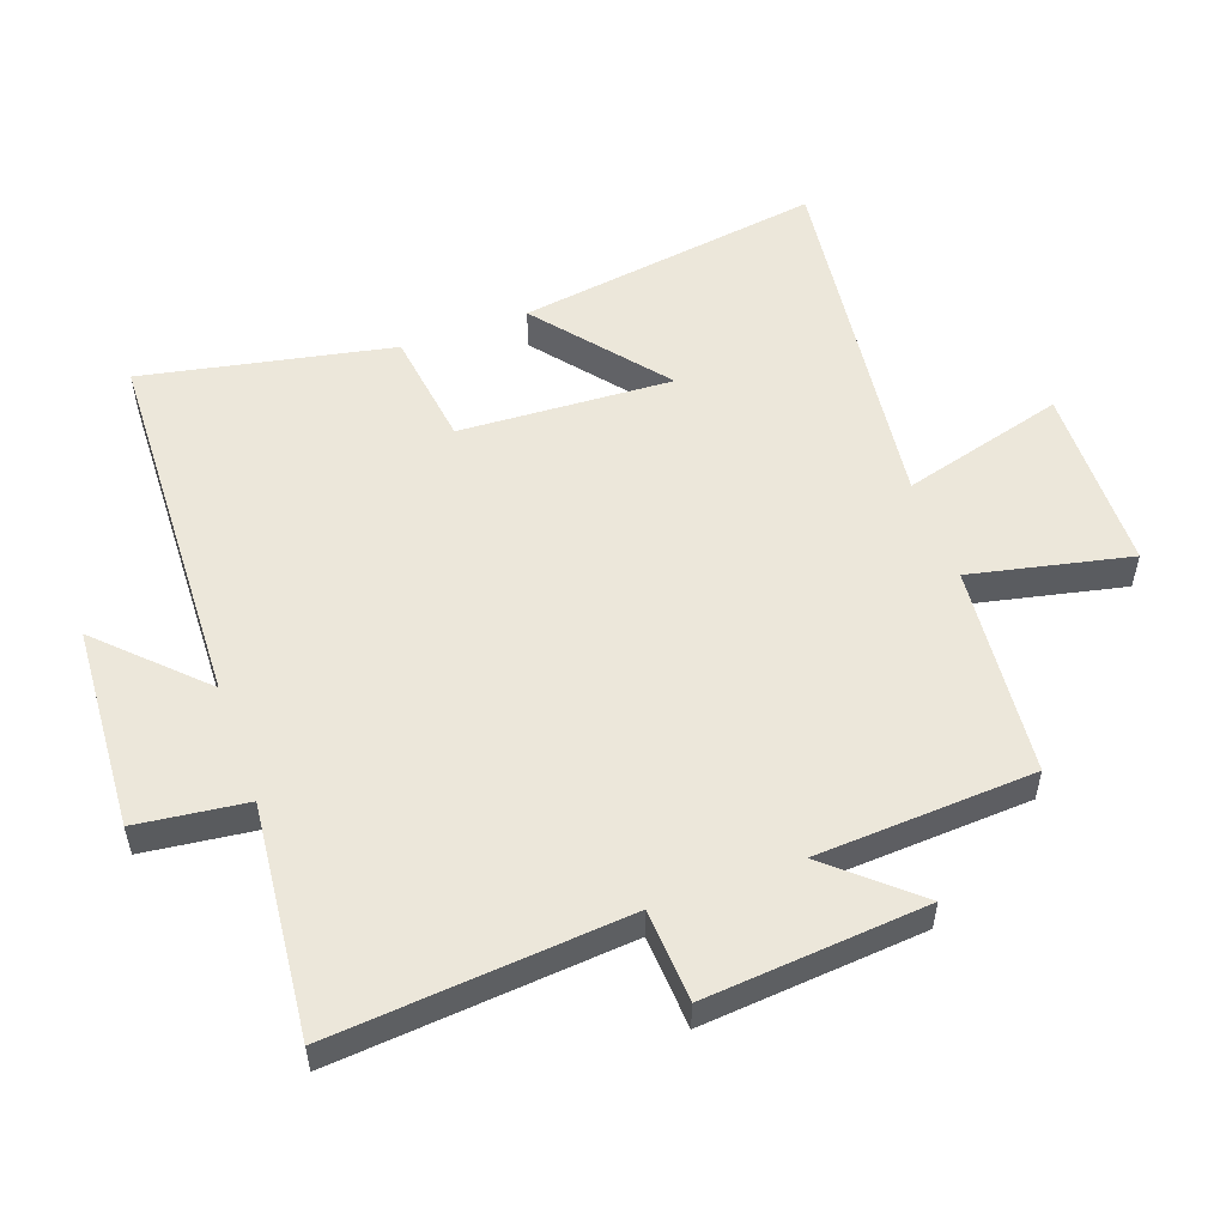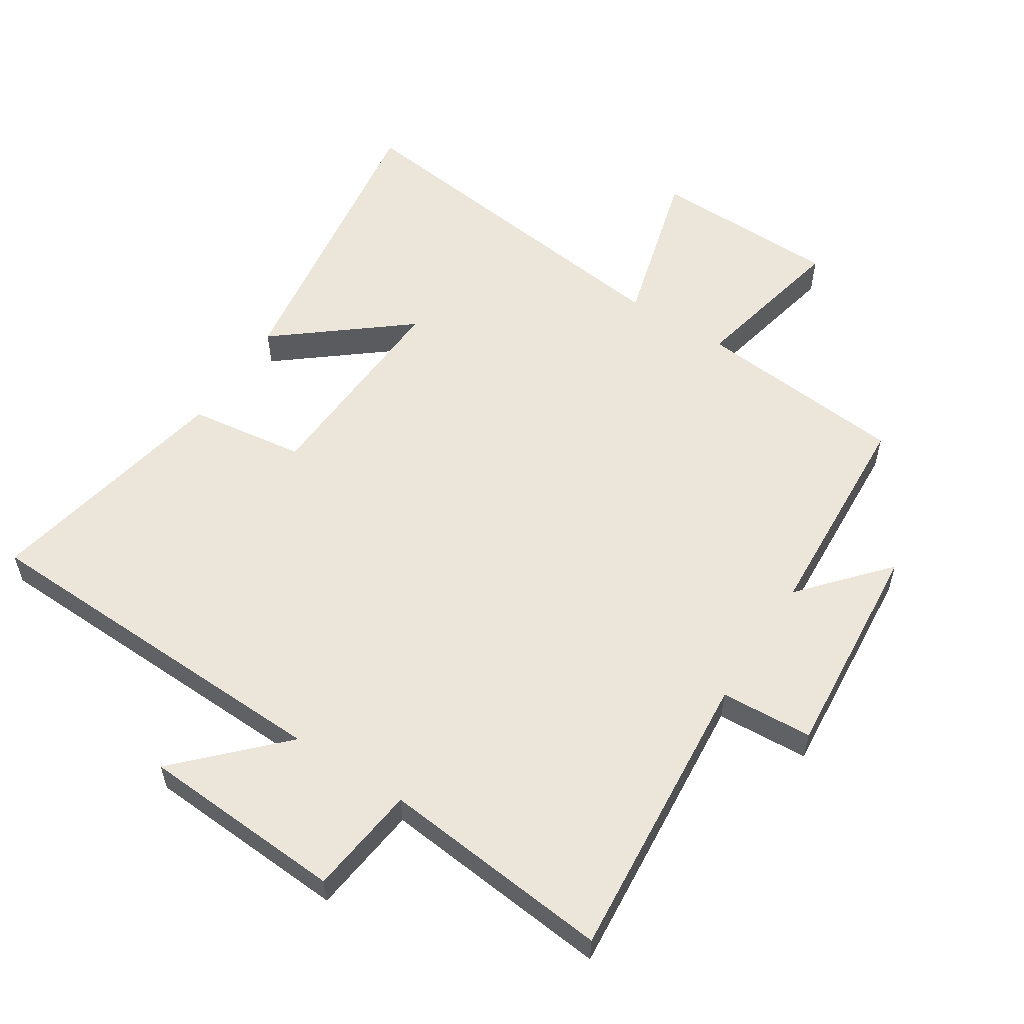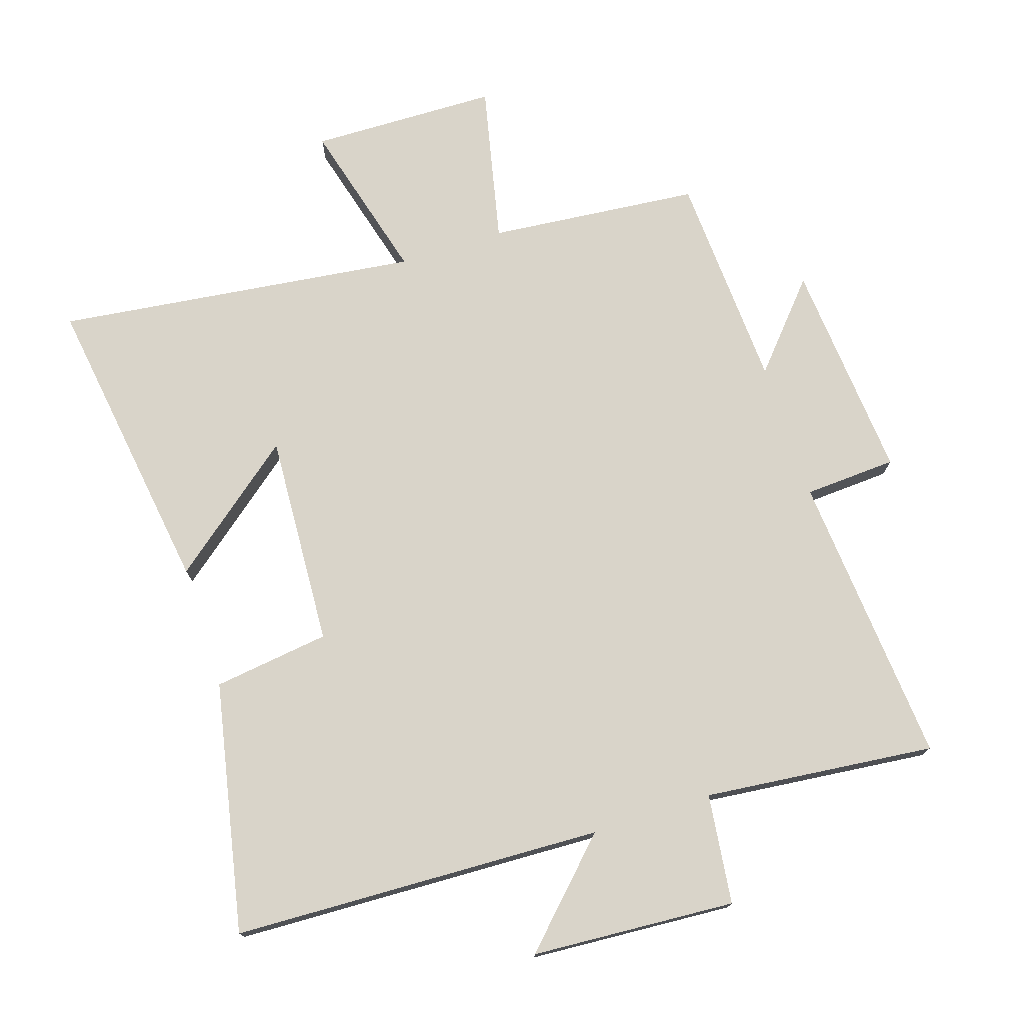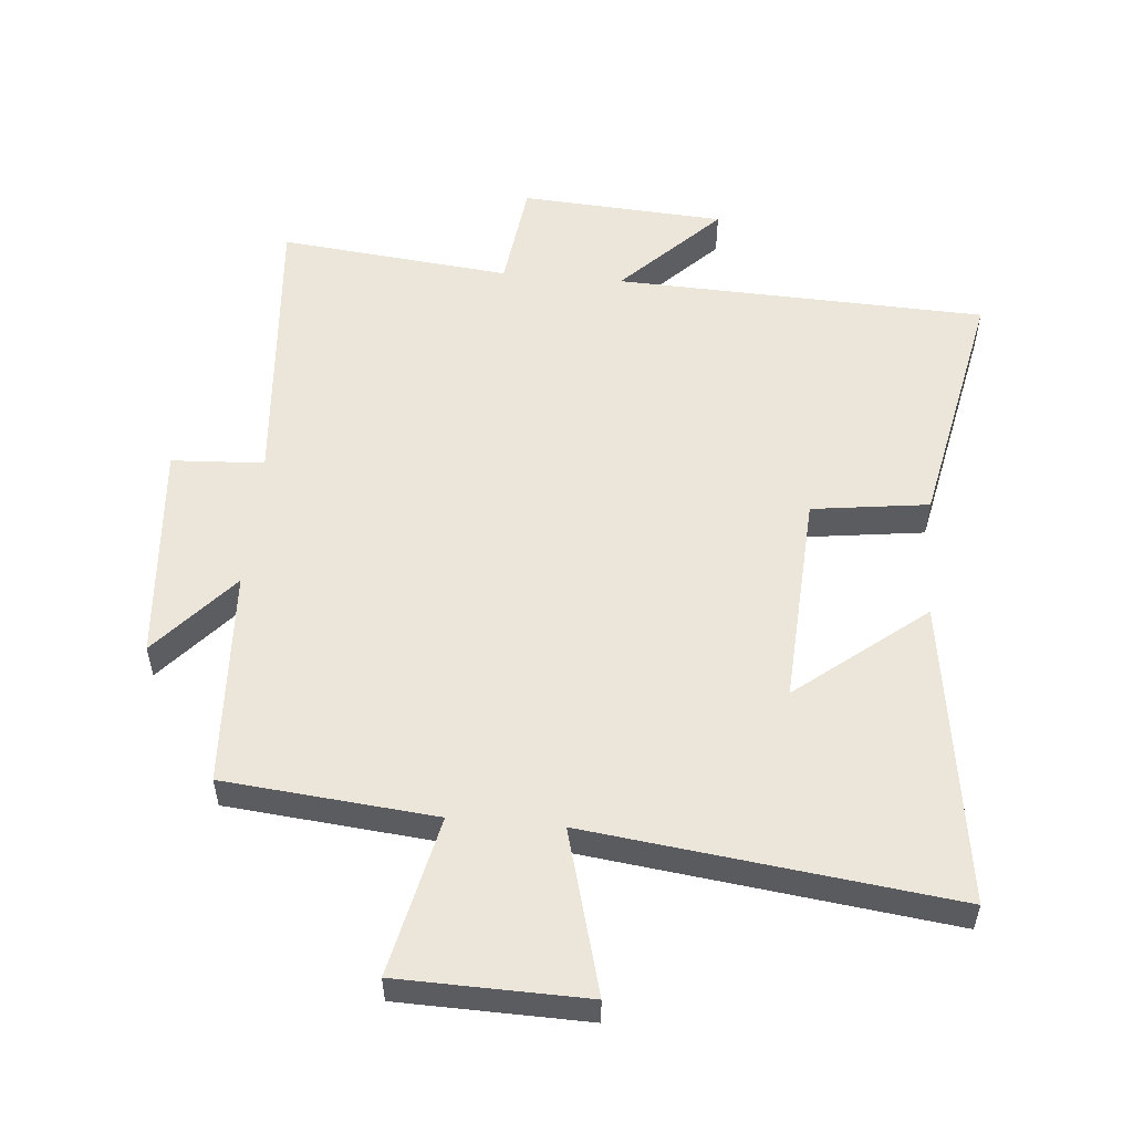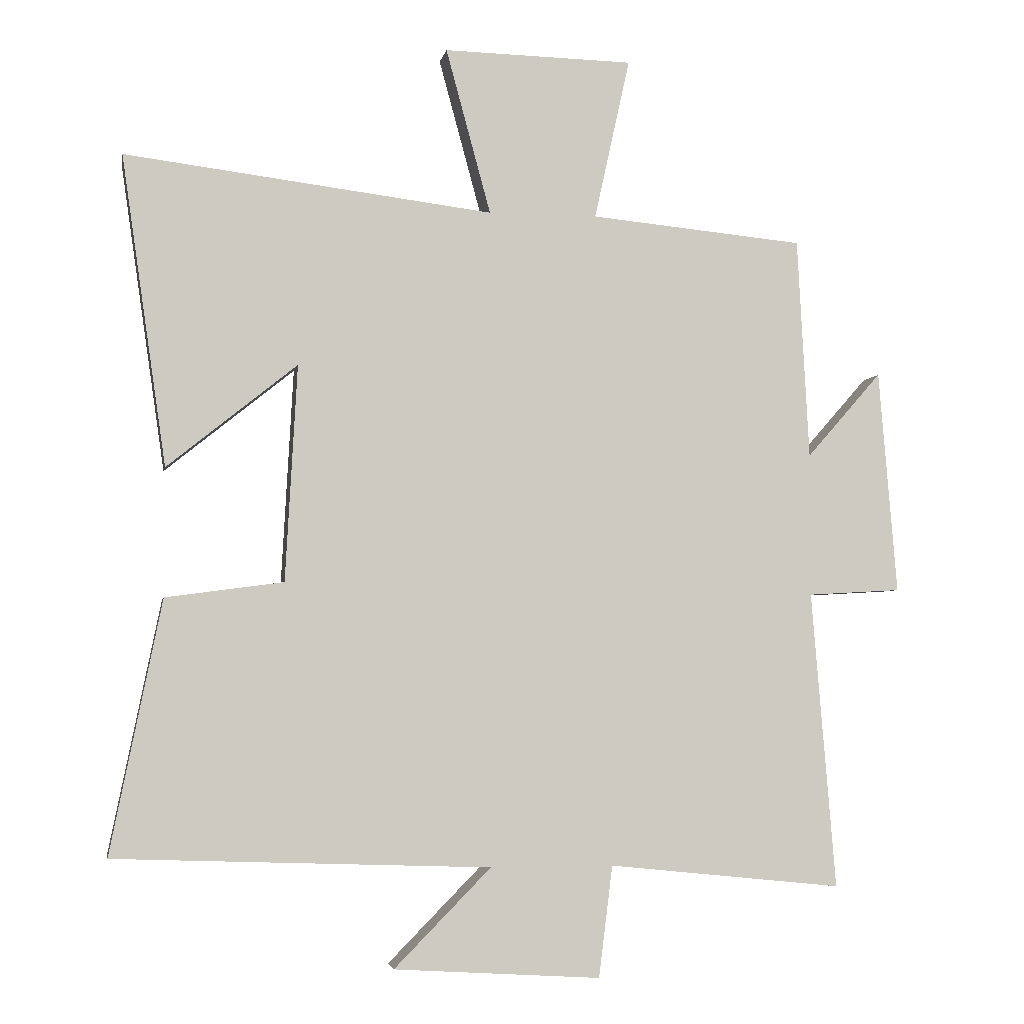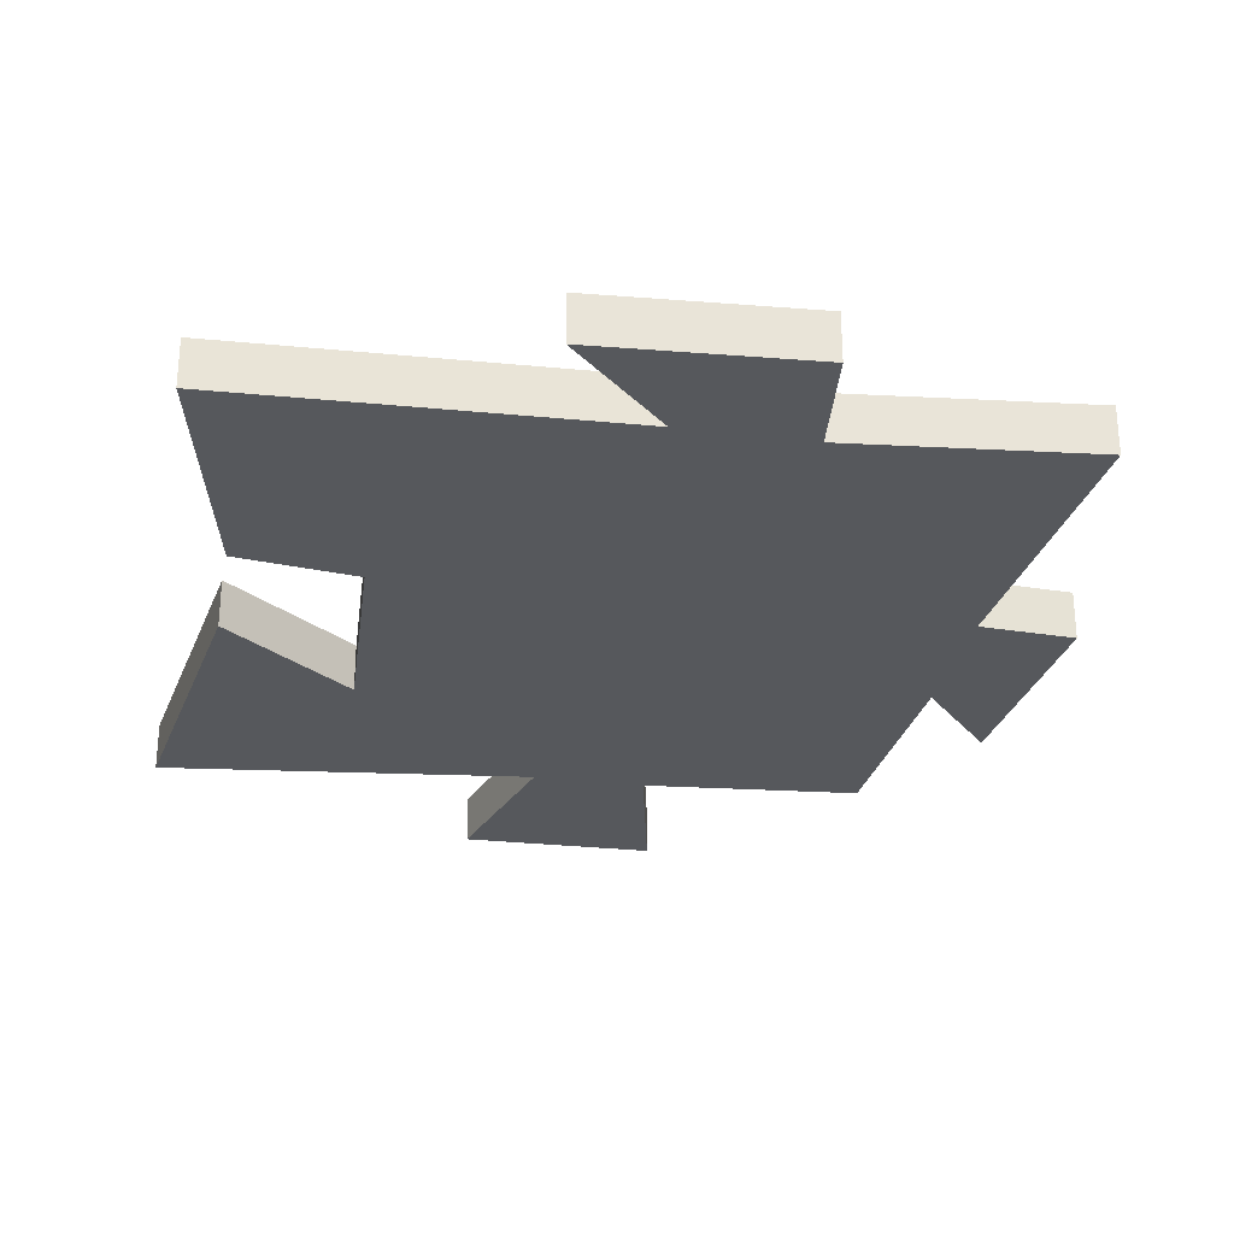
<metadata>
{"format":"obj","ext":"obj","renderer":"f3d","projection":"perspective","resolution":1024,"background":"white","views":[{"elev":54.0,"azim":-109.9,"up":"+Y"},{"elev":56.7,"azim":-147.4,"up":"+Y"},{"elev":74.9,"azim":162.1,"up":"+Y"},{"elev":54.3,"azim":5.1,"up":"+Y"},{"elev":-3.9,"azim":169.6,"up":"+Z"},{"elev":-28.1,"azim":169.5,"up":"+Y"}]}
</metadata>
<code>
v 0.568 0.07 0.569
v 0.5 0.07 0.099
v 0.303 0.07 0.257
v 0.321 0.07 -0.071
v 0.5 0.07 -0.095
v 0.578 0.07 -0.479
v 0.007 0.07 -0.5
v 0.154 0.07 -0.649
v -0.16 0.07 -0.669
v -0.181 0.07 -0.5
v -0.537 0.07 -0.537
v -0.5 0.07 -0.085
v -0.642 0.07 -0.077
v -0.614 0.07 0.263
v -0.5 0.07 0.133
v -0.482 0.07 0.469
v -0.157 0.07 0.5
v -0.211 0.07 0.745
v 0.077 0.07 0.751
v 0.009 0.07 0.5
v 0.568 0 0.569
v 0.5 0 0.099
v 0.303 0 0.257
v 0.321 0 -0.071
v 0.5 0 -0.095
v 0.578 0 -0.479
v 0.007 0 -0.5
v 0.154 0 -0.649
v -0.16 0 -0.669
v -0.181 0 -0.5
v -0.537 0 -0.537
v -0.5 0 -0.085
v -0.642 0 -0.077
v -0.614 0 0.263
v -0.5 0 0.133
v -0.482 0 0.469
v -0.157 0 0.5
v -0.211 0 0.745
v 0.077 0 0.751
v 0.009 0 0.5
f 17 18 19 20
f 15 16 17 20
f 15 20 1
f 12 13 14 15
f 12 15 1
f 10 11 12
f 7 8 9 10
f 4 5 6 7
f 3 4 7 10
f 1 2 3
f 12 1 3
f 3 10 12
f 40 39 38 37
f 40 37 36 35
f 21 40 35
f 35 34 33 32
f 21 35 32
f 32 31 30
f 30 29 28 27
f 27 26 25 24
f 30 27 24 23
f 23 22 21
f 23 21 32
f 32 30 23
f 1 21 22 2
f 2 22 23 3
f 3 23 24 4
f 4 24 25 5
f 5 25 26 6
f 6 26 27 7
f 7 27 28 8
f 8 28 29 9
f 9 29 30 10
f 10 30 31 11
f 11 31 32 12
f 12 32 33 13
f 13 33 34 14
f 14 34 35 15
f 15 35 36 16
f 16 36 37 17
f 17 37 38 18
f 18 38 39 19
f 19 39 40 20
f 20 40 21 1

</code>
